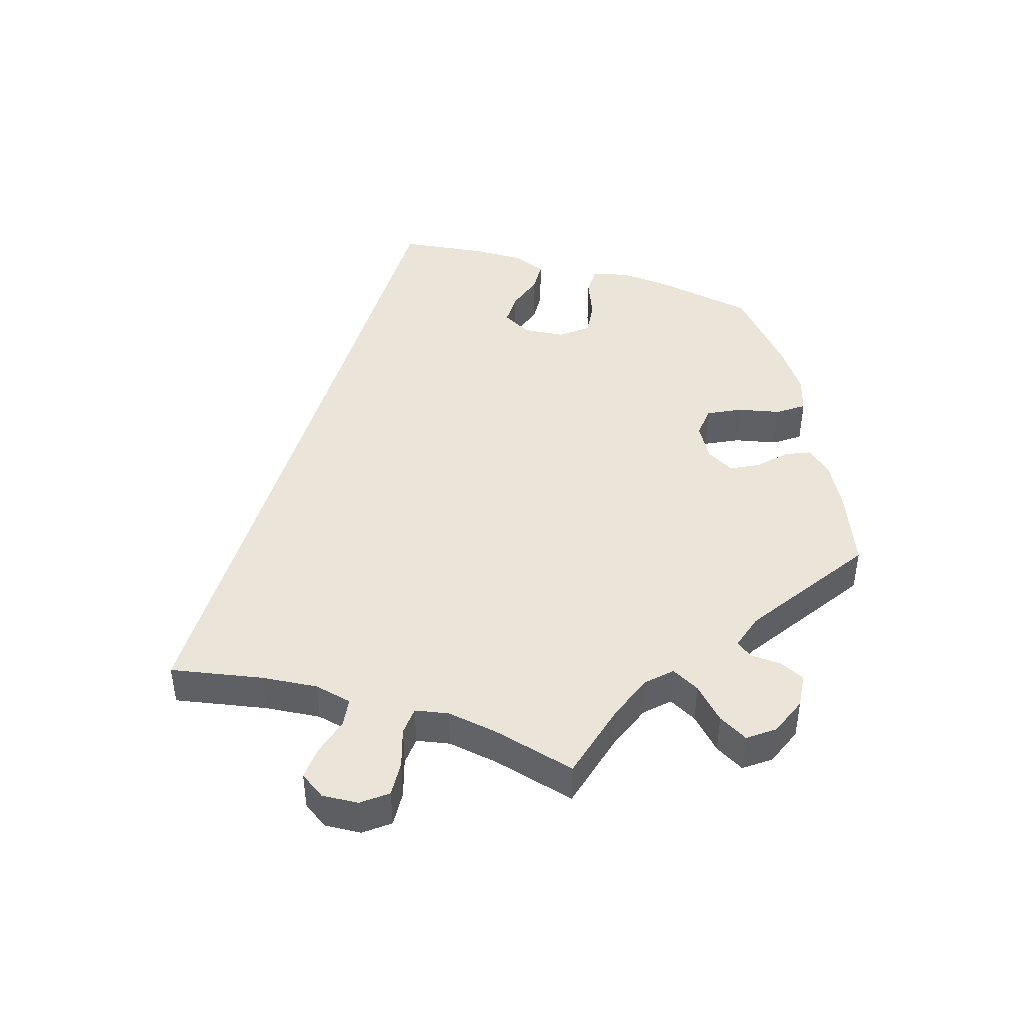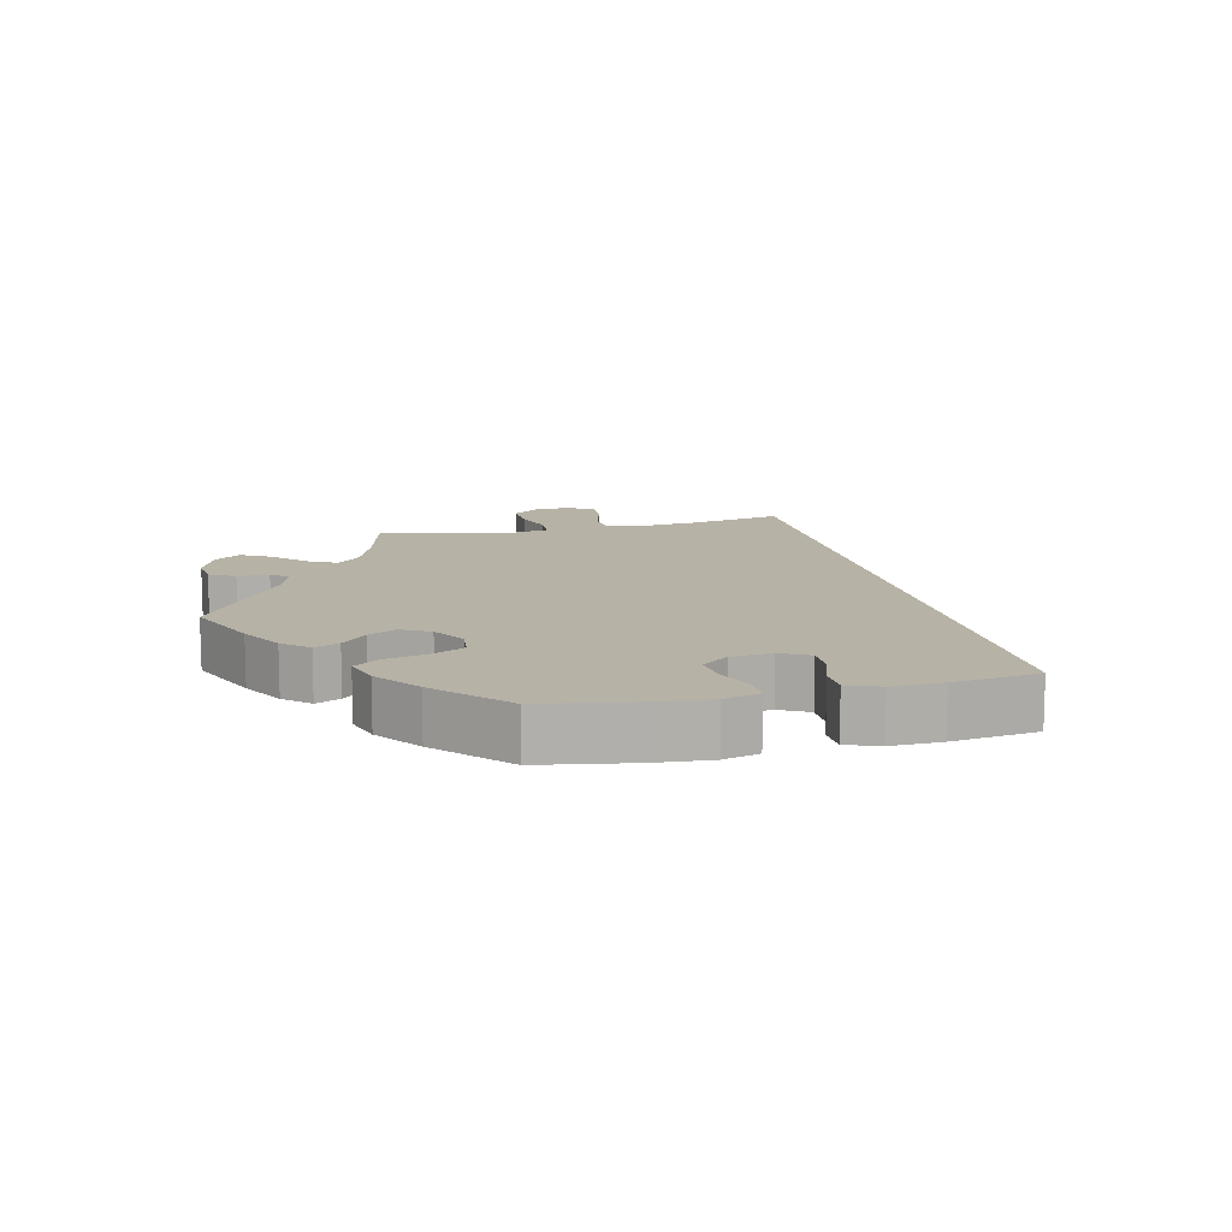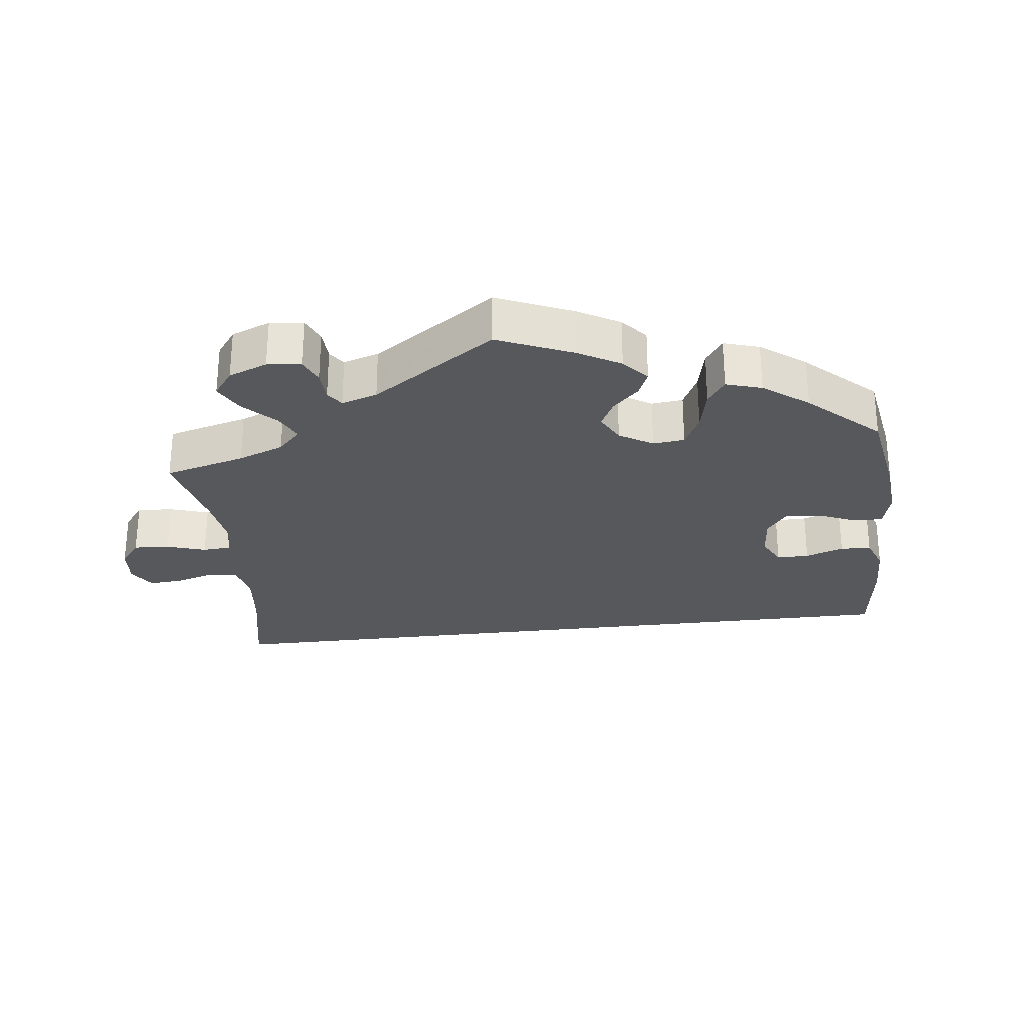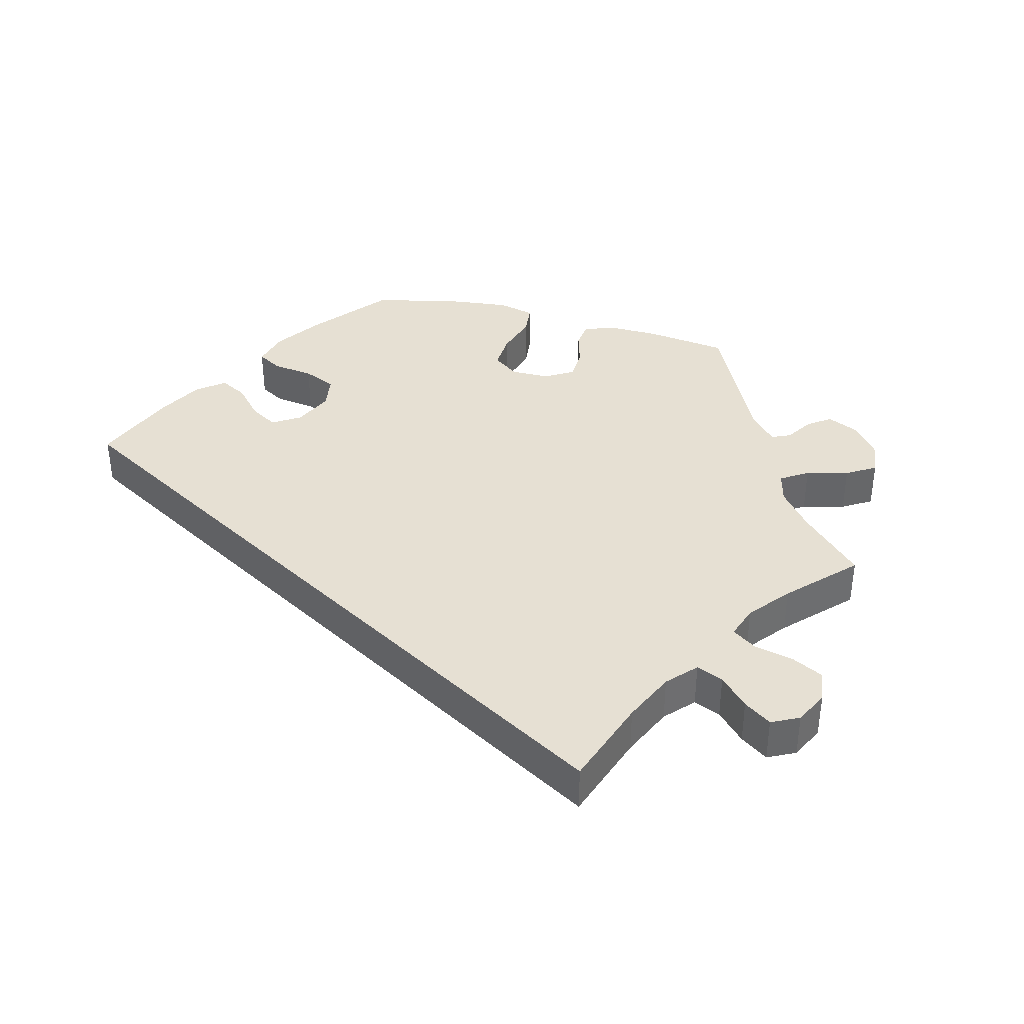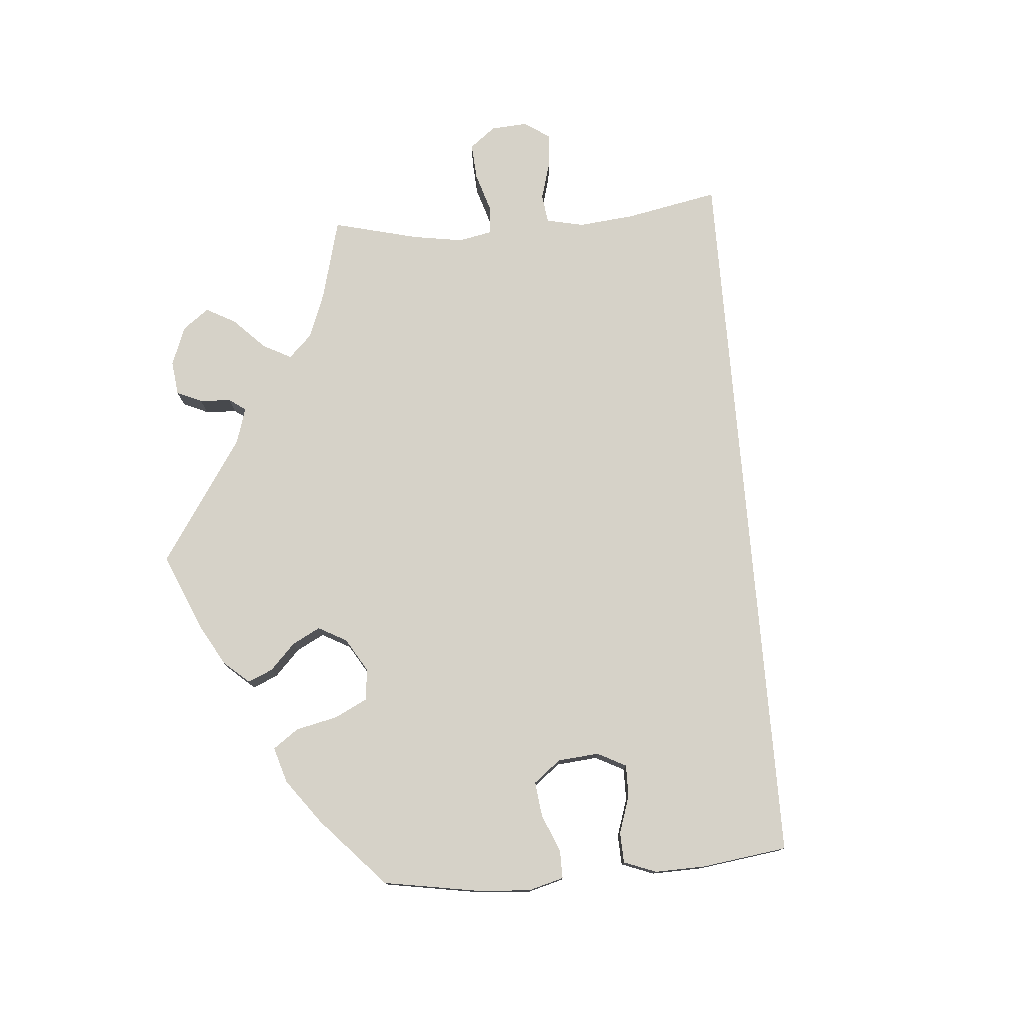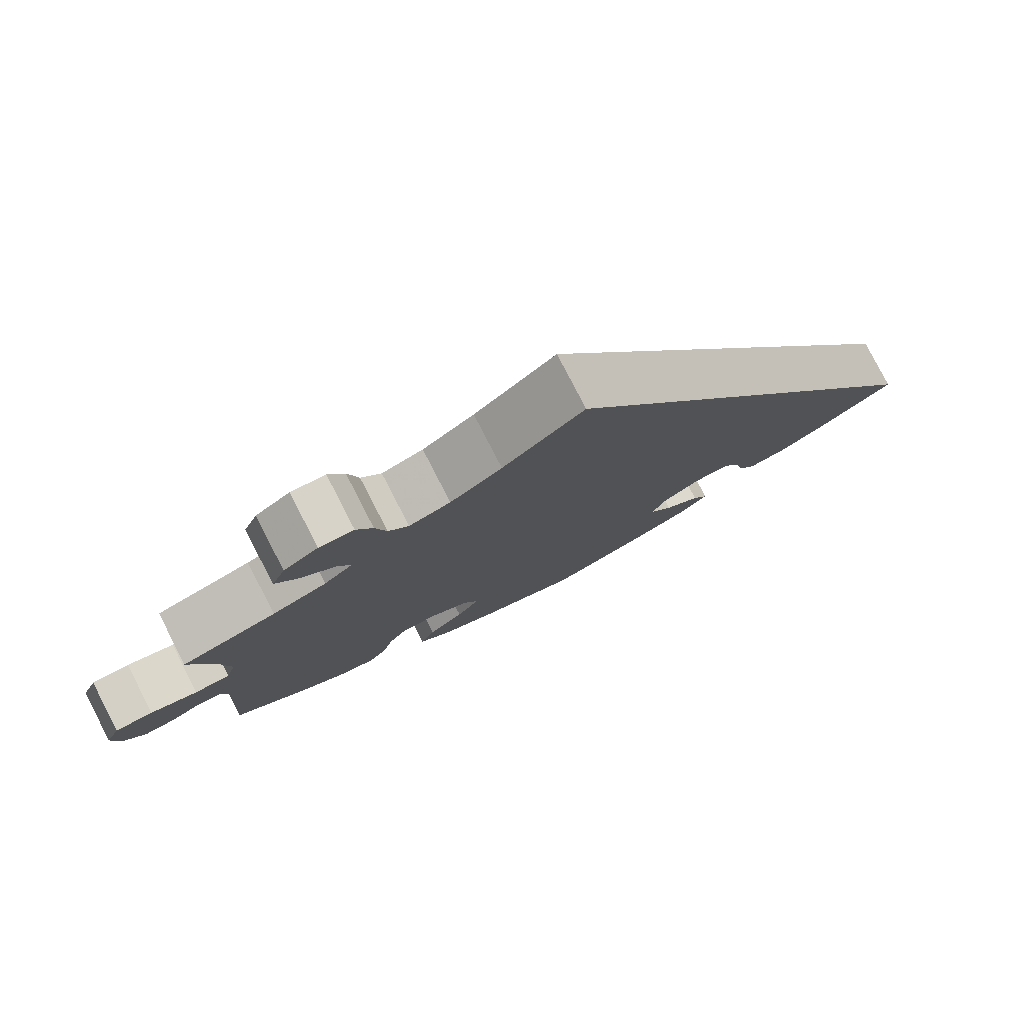
<metadata>
{"format":"obj","ext":"obj","renderer":"f3d","projection":"perspective","resolution":1024,"background":"white","views":[{"elev":45.0,"azim":47.3,"up":"+Y"},{"elev":12.3,"azim":-163.5,"up":"+Y"},{"elev":-28.8,"azim":126.6,"up":"+Y"},{"elev":38.5,"azim":-15.4,"up":"+Y"},{"elev":77.9,"azim":-154.9,"up":"+Y"},{"elev":79.7,"azim":152.7,"up":"+Z"}]}
</metadata>
<code>
v 0.505 0.07 0.191
v 0.413 0.07 0.345
v 0.366 0.07 0.484
v 0.507 0.07 0.074
v 0.537 0.07 -0.31
v 0.226 0.07 0.464
v 0.132 0.07 -0.578
v -0.224 0.07 -0.461
v 0.605 0.07 -0.054
v 0.332 0.07 0.602
v 0.105 0.07 0.529
v 0.494 0.07 0.12
v 0.228 0.07 -0.465
v -0.297 0.07 -0.397
v 0.342 0.07 0.372
v 0.207 0.07 -0.545
v 0.306 0.07 -0.398
v 0.395 0.07 0.528
v 0.17 0.07 -0.334
v -0.164 0.07 -0.335
v 0.268 0.07 -0.307
v 0.304 0.07 0.405
v 0.287 0.07 0.599
v 0.22 0.07 -0.306
v -0.285 0.07 -0.339
v 0.646 0.07 -0.058
v -0.436 0.07 -0.388
v -0.321 0.07 -0.435
v -0.206 0.07 -0.536
v -0.262 0.07 -0.298
v 0.266 0.07 0.555
v 0.377 0.07 0.572
v -0.176 0.07 -0.424
v 0.252 0.07 0.498
v -0.145 0.07 -0.382
v -0.214 0.07 -0.3
v 0.247 0.07 -0.507
v 0.151 0.07 -0.377
v -0.132 0.07 -0.571
v 0.441 0.07 -0.383
v 0.554 0.07 0.072
v 0.534 0.07 -0.036
v -0.372 0.07 -0.427
v 0.181 0.07 -0.422
v 0.172 0.07 0.481
v 0 0.07 0.62
v 0.616 0.07 0.089
v 0.522 0.07 -0.09
v 0.379 0.07 -0.42
v 0.685 0.07 0.044
v -0.245 0.07 -0.497
v 0.537 0.07 0.31
v -0.537 0.07 -0.31
v 0 0.07 -0.62
v 0.293 0.07 -0.346
v 0.322 0.07 0.443
v 0.666 0.07 0.088
v 0.676 0.07 -0.017
v 0.33 0.07 -0.43
v 0.564 0.07 -0.033
v 0.505 -0 0.191
v 0.413 -0 0.345
v 0.366 -0 0.484
v 0.507 -0 0.074
v 0.537 -0 -0.31
v 0.226 -0 0.464
v 0.132 -0 -0.578
v -0.224 -0 -0.461
v 0.605 -0 -0.054
v 0.332 -0 0.602
v 0.105 -0 0.529
v 0.494 -0 0.12
v 0.228 -0 -0.465
v -0.297 -0 -0.397
v 0.342 -0 0.372
v 0.207 -0 -0.545
v 0.306 -0 -0.398
v 0.395 -0 0.528
v 0.17 -0 -0.334
v -0.164 -0 -0.335
v 0.268 -0 -0.307
v 0.304 -0 0.405
v 0.287 -0 0.599
v 0.22 -0 -0.306
v -0.285 -0 -0.339
v 0.646 -0 -0.058
v -0.436 -0 -0.388
v -0.321 -0 -0.435
v -0.206 -0 -0.536
v -0.262 -0 -0.298
v 0.266 -0 0.555
v 0.377 -0 0.572
v -0.176 -0 -0.424
v 0.252 -0 0.498
v -0.145 -0 -0.382
v -0.214 -0 -0.3
v 0.247 -0 -0.507
v 0.151 -0 -0.377
v -0.132 -0 -0.571
v 0.441 -0 -0.383
v 0.554 -0 0.072
v 0.534 -0 -0.036
v -0.372 -0 -0.427
v 0.181 -0 -0.422
v 0.172 -0 0.481
v 0 -0 0.62
v 0.616 -0 0.089
v 0.522 -0 -0.09
v 0.379 -0 -0.42
v 0.685 -0 0.044
v -0.245 -0 -0.497
v 0.537 -0 0.31
v -0.537 -0 -0.31
v 0 -0 -0.62
v 0.293 -0 -0.346
v 0.322 -0 0.443
v 0.666 -0 0.088
v 0.676 -0 -0.017
v 0.33 -0 -0.43
v 0.564 -0 -0.033
f 2 52 1
f 15 2 1 12
f 22 15 12 4
f 32 18 3 56
f 32 56 22
f 10 32 22
f 34 31 23 10
f 34 10 22
f 6 34 22
f 45 6 22 4
f 27 53 46 11
f 25 14 28 43
f 30 25 43 27
f 29 51 8 33
f 29 33 35
f 39 29 35
f 54 39 35
f 7 54 35 20
f 44 13 37 16
f 38 44 16 7
f 49 59 17 55
f 49 55 21
f 48 5 40 49
f 42 48 49 21
f 58 26 9 60
f 58 60 42
f 50 58 42
f 41 47 57 50
f 4 41 50 42
f 30 27 11 45
f 36 30 45 4
f 20 36 4 42
f 38 7 20
f 19 38 20
f 24 19 20 42
f 42 21 24
f 61 112 62
f 72 61 62 75
f 64 72 75 82
f 116 63 78 92
f 82 116 92
f 82 92 70
f 70 83 91 94
f 82 70 94
f 82 94 66
f 64 82 66 105
f 71 106 113 87
f 103 88 74 85
f 87 103 85 90
f 93 68 111 89
f 95 93 89
f 95 89 99
f 95 99 114
f 80 95 114 67
f 76 97 73 104
f 67 76 104 98
f 115 77 119 109
f 81 115 109
f 109 100 65 108
f 81 109 108 102
f 120 69 86 118
f 102 120 118
f 102 118 110
f 110 117 107 101
f 102 110 101 64
f 105 71 87 90
f 64 105 90 96
f 102 64 96 80
f 80 67 98
f 80 98 79
f 102 80 79 84
f 84 81 102
f 1 61 72 12
f 12 72 64 4
f 4 64 101 41
f 41 101 107 47
f 47 107 117 57
f 57 117 110 50
f 50 110 118 58
f 58 118 86 26
f 26 86 69 9
f 9 69 120 60
f 60 120 102 42
f 42 102 108 48
f 48 108 65 5
f 5 65 100 40
f 40 100 109 49
f 49 109 119 59
f 59 119 77 17
f 17 77 115 55
f 55 115 81 21
f 21 81 84 24
f 24 84 79 19
f 19 79 98 38
f 38 98 104 44
f 44 104 73 13
f 13 73 97 37
f 37 97 76 16
f 16 76 67 7
f 7 67 114 54
f 54 114 99 39
f 39 99 89 29
f 29 89 111 51
f 51 111 68 8
f 8 68 93 33
f 33 93 95 35
f 35 95 80 20
f 20 80 96 36
f 36 96 90 30
f 30 90 85 25
f 25 85 74 14
f 14 74 88 28
f 28 88 103 43
f 43 103 87 27
f 27 87 113 53
f 53 113 106 46
f 46 106 71 11
f 11 71 105 45
f 45 105 66 6
f 6 66 94 34
f 34 94 91 31
f 31 91 83 23
f 23 83 70 10
f 10 70 92 32
f 32 92 78 18
f 18 78 63 3
f 3 63 116 56
f 56 116 82 22
f 22 82 75 15
f 15 75 62 2
f 2 62 112 52
f 52 112 61 1

</code>
